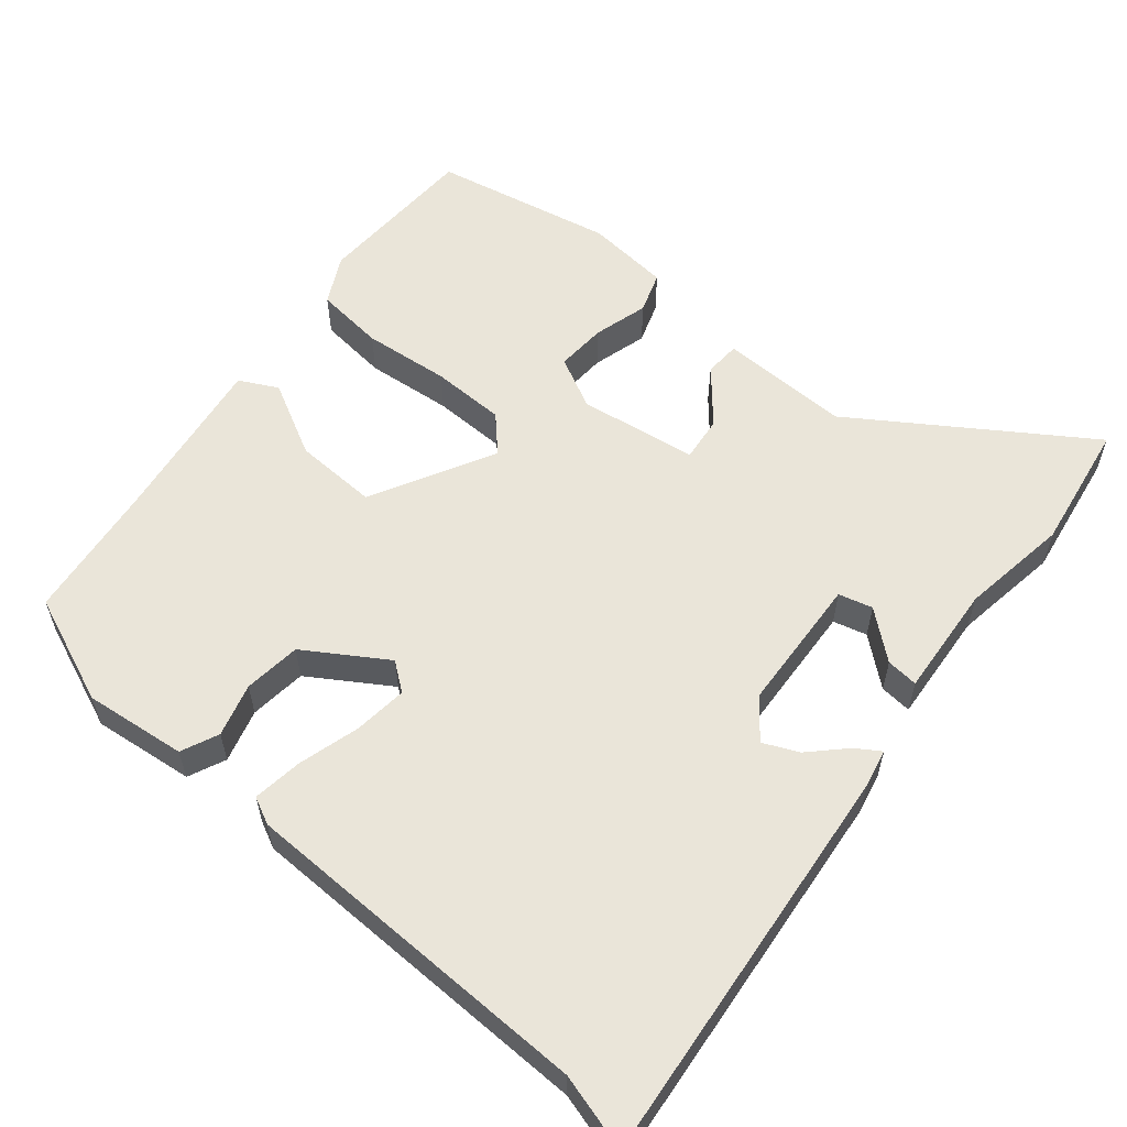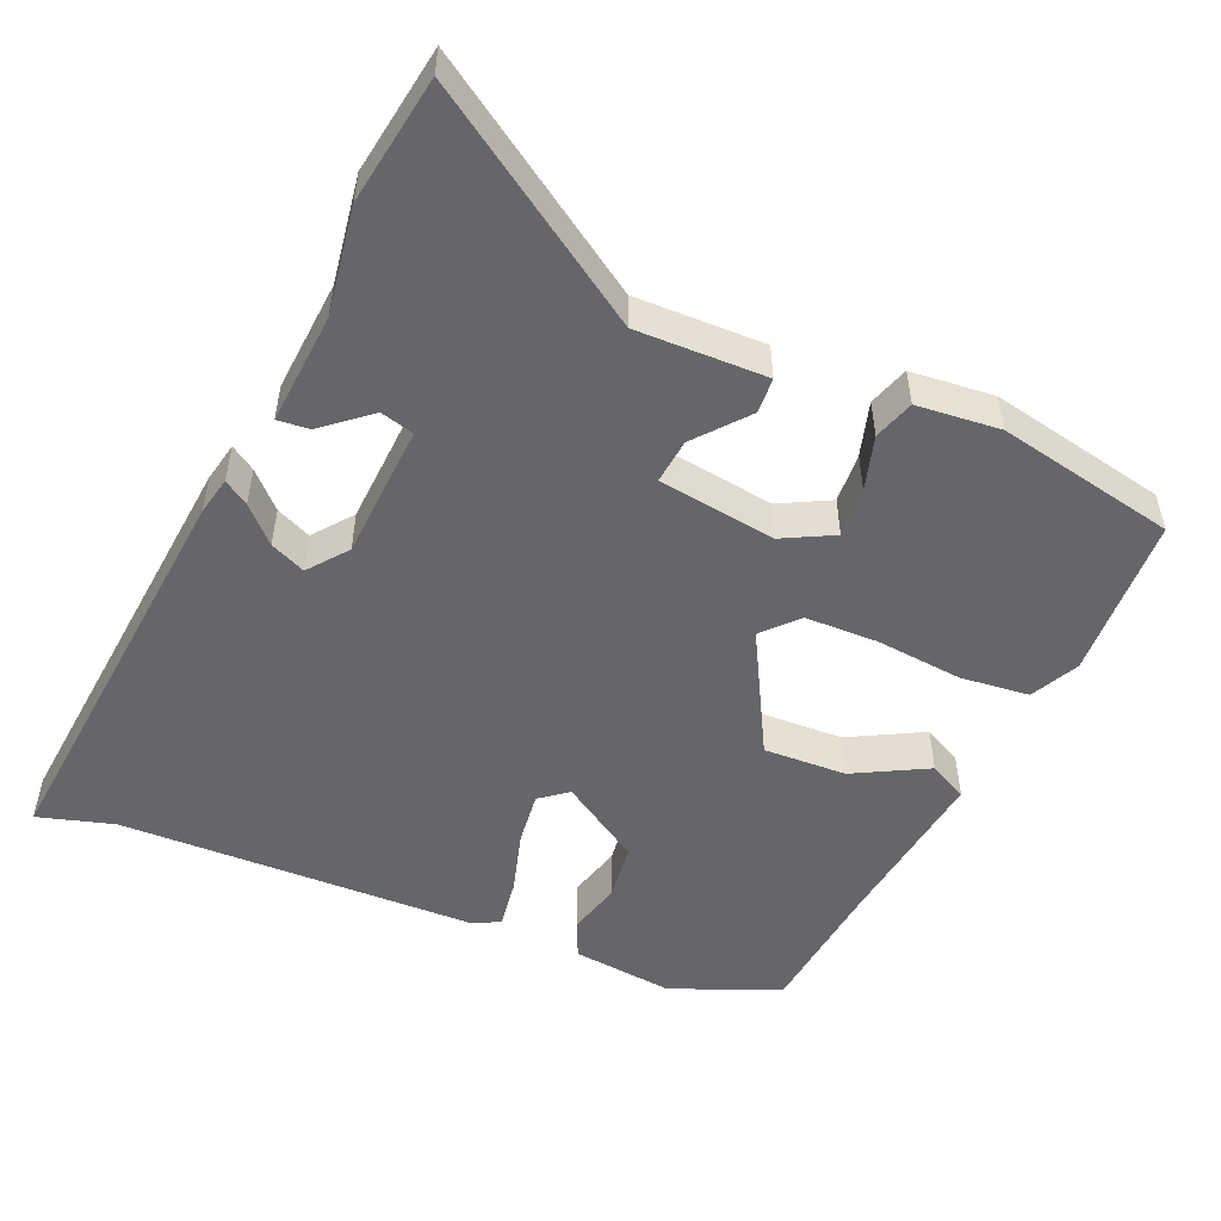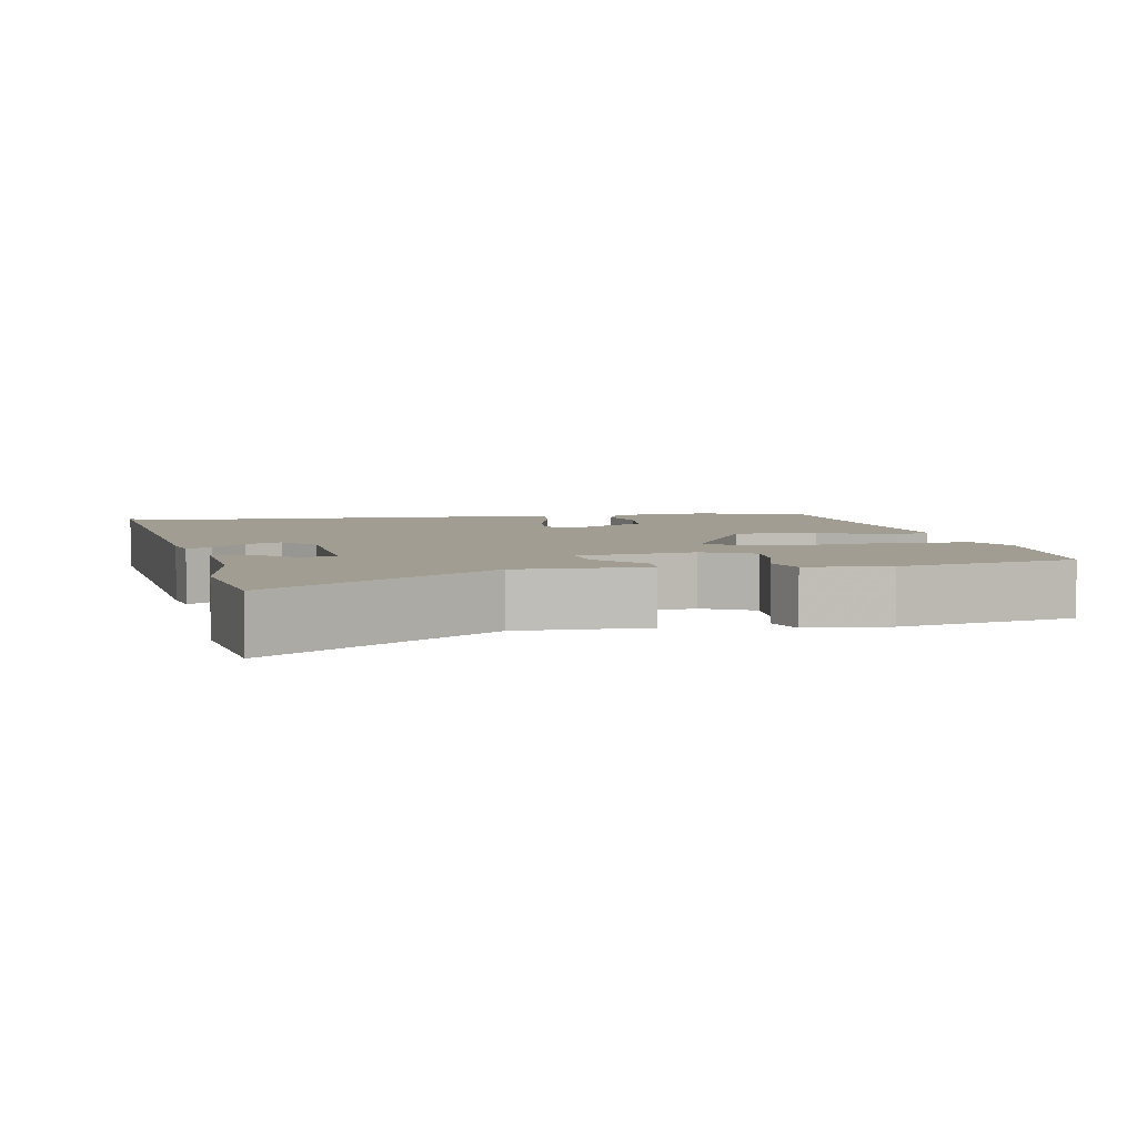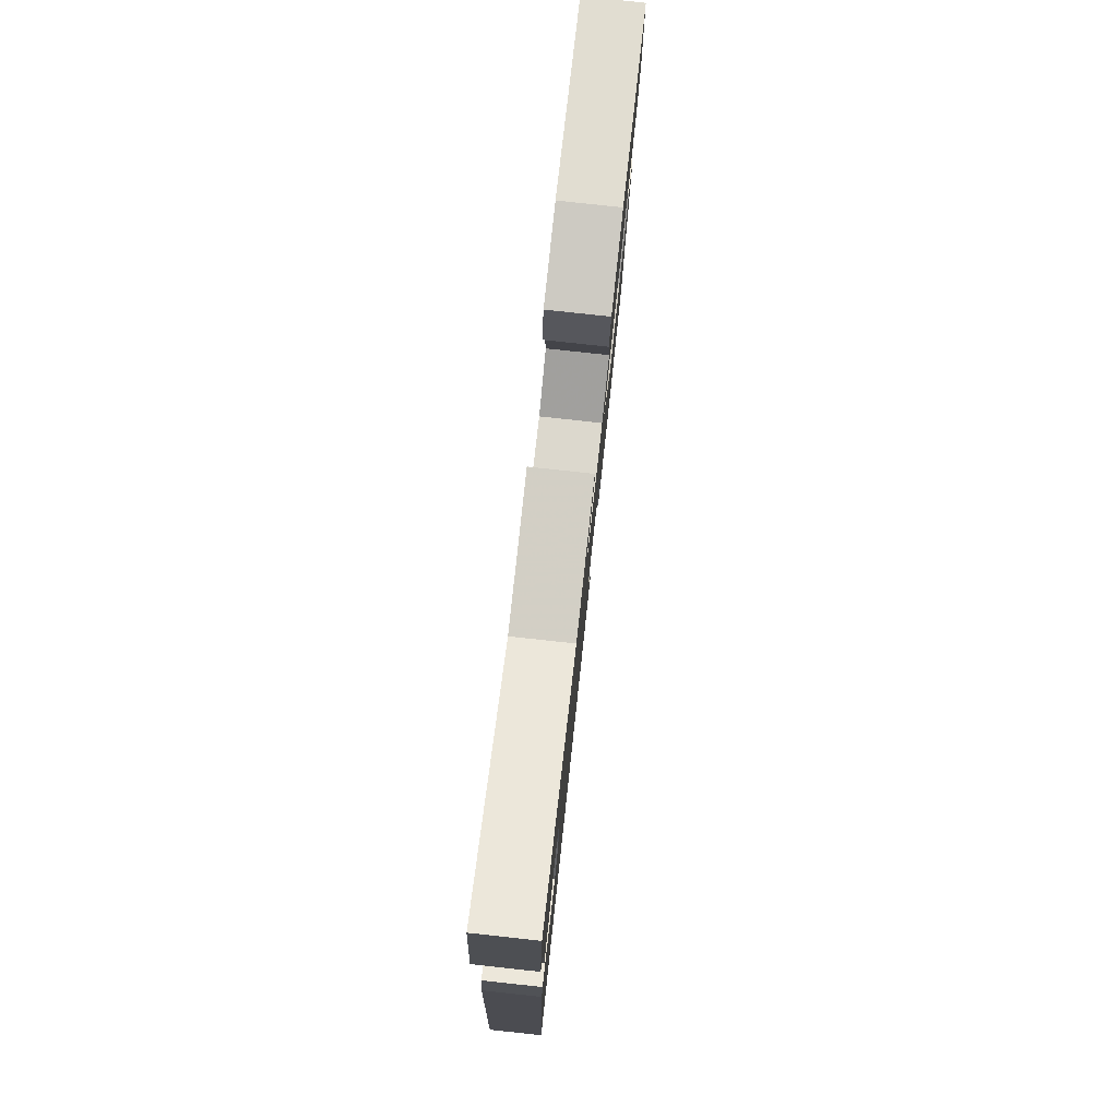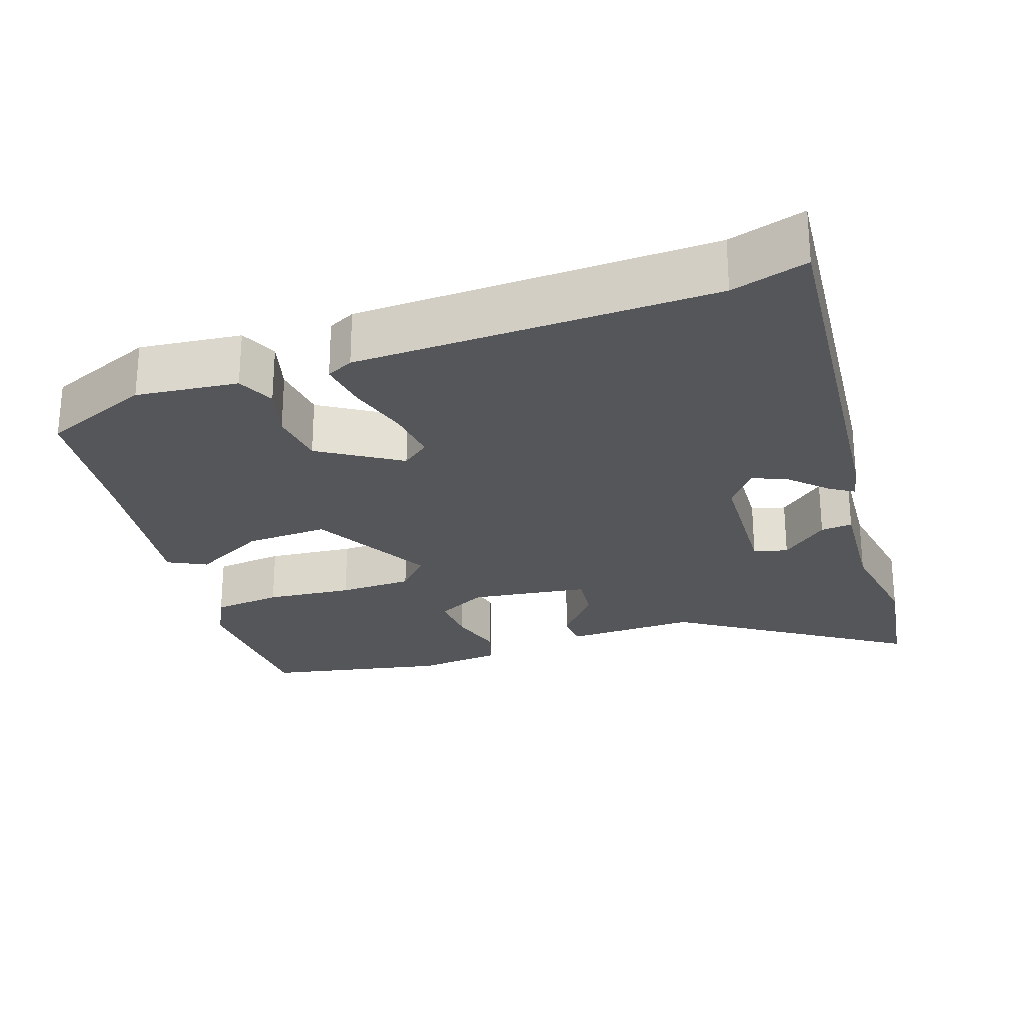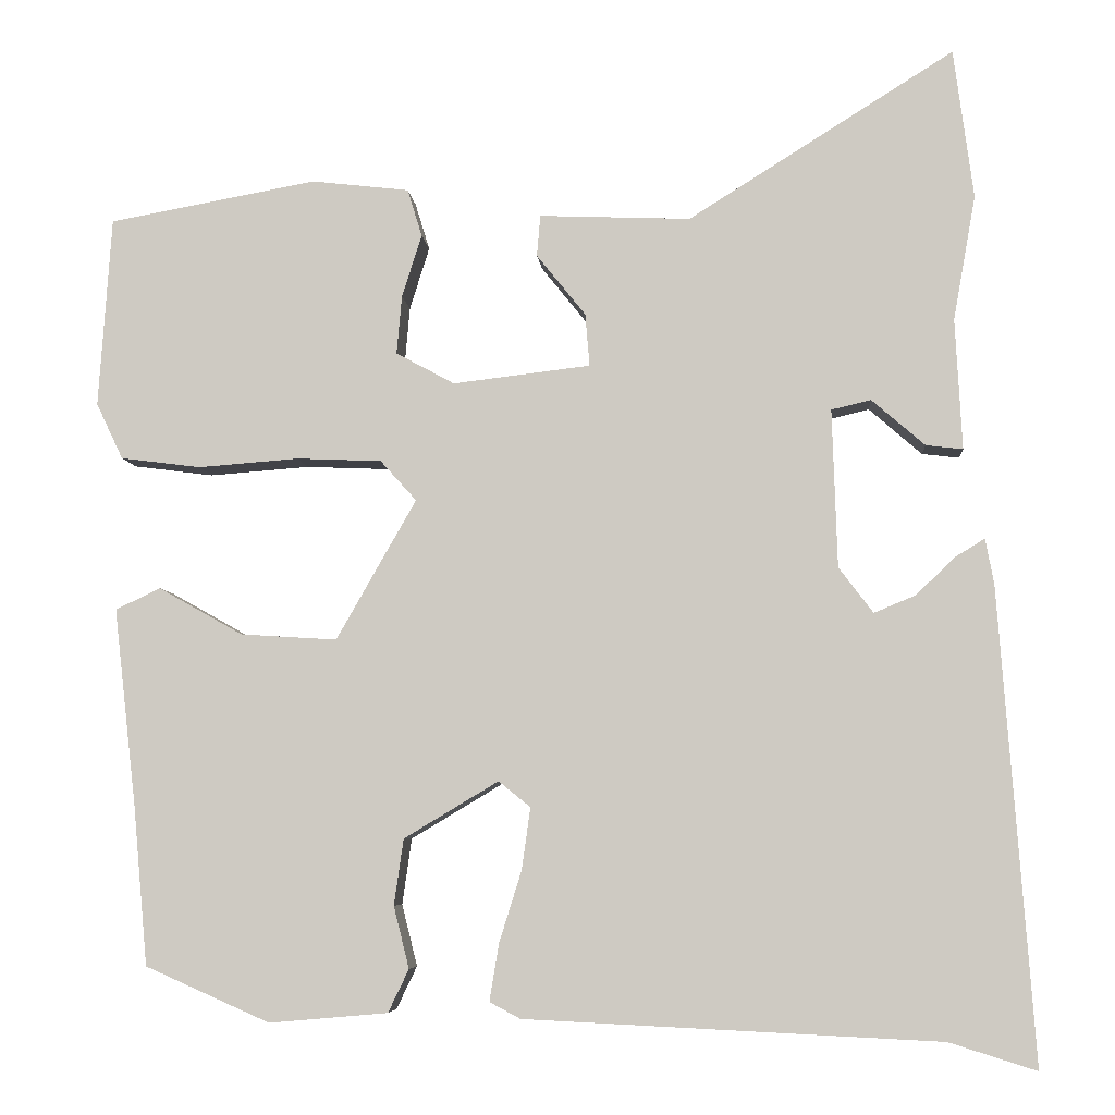
<metadata>
{"format":"obj","ext":"obj","renderer":"f3d","projection":"perspective","resolution":1024,"background":"white","views":[{"elev":58.4,"azim":-141.8,"up":"+Y"},{"elev":-51.7,"azim":-24.5,"up":"+Y"},{"elev":4.9,"azim":-12.2,"up":"+Y"},{"elev":79.4,"azim":-83.8,"up":"+Z"},{"elev":-25.8,"azim":-162.3,"up":"+Y"},{"elev":-6.1,"azim":-175.4,"up":"+Z"}]}
</metadata>
<code>
v 0.519 0.07 0.476
v 0.534 0.07 0.255
v 0.503 0.07 0.19
v 0.41 0.07 0.178
v 0.293 0.07 0.187
v 0.194 0.07 0.183
v 0.152 0.07 0.136
v 0.245 0.07 -0.027
v 0.357 0.07 -0.02
v 0.455 0.07 0.035
v 0.507 0.07 0.01
v 0.481 0.07 -0.218
v 0.464 0.07 -0.405
v 0.319 0.07 -0.469
v 0.181 0.07 -0.457
v 0.157 0.07 -0.407
v 0.175 0.07 -0.335
v 0.164 0.07 -0.258
v 0.054 0.07 -0.192
v 0.017 0.07 -0.222
v 0.027 0.07 -0.294
v 0.053 0.07 -0.377
v 0.064 0.07 -0.444
v 0.028 0.07 -0.463
v -0.455 0.07 -0.486
v -0.557 0.07 -0.518
v -0.517 0.07 0.032
v -0.507 0.07 0.085
v -0.473 0.07 0.064
v -0.427 0.07 0.02
v -0.379 0.07 0
v -0.339 0.07 0.053
v -0.333 0.07 0.237
v -0.379 0.07 0.248
v -0.441 0.07 0.194
v -0.484 0.07 0.189
v -0.476 0.07 0.341
v -0.502 0.07 0.486
v -0.479 0.07 0.66
v -0.17 0.07 0.466
v 0.006 0.07 0.473
v 0.01 0.07 0.425
v -0.047 0.07 0.354
v -0.052 0.07 0.293
v 0.108 0.07 0.274
v 0.176 0.07 0.311
v 0.17 0.07 0.379
v 0.147 0.07 0.452
v 0.164 0.07 0.507
v 0.277 0.07 0.52
v 0.519 0 0.476
v 0.534 0 0.255
v 0.503 0 0.19
v 0.41 0 0.178
v 0.293 0 0.187
v 0.194 0 0.183
v 0.152 0 0.136
v 0.245 0 -0.027
v 0.357 0 -0.02
v 0.455 0 0.035
v 0.507 0 0.01
v 0.481 0 -0.218
v 0.464 0 -0.405
v 0.319 0 -0.469
v 0.181 0 -0.457
v 0.157 0 -0.407
v 0.175 0 -0.335
v 0.164 0 -0.258
v 0.054 0 -0.192
v 0.017 0 -0.222
v 0.027 0 -0.294
v 0.053 0 -0.377
v 0.064 0 -0.444
v 0.028 0 -0.463
v -0.455 0 -0.486
v -0.557 0 -0.518
v -0.517 0 0.032
v -0.507 0 0.085
v -0.473 0 0.064
v -0.427 0 0.02
v -0.379 0 0
v -0.339 0 0.053
v -0.333 0 0.237
v -0.379 0 0.248
v -0.441 0 0.194
v -0.484 0 0.189
v -0.476 0 0.341
v -0.502 0 0.486
v -0.479 0 0.66
v -0.17 0 0.466
v 0.006 0 0.473
v 0.01 0 0.425
v -0.047 0 0.354
v -0.052 0 0.293
v 0.108 0 0.274
v 0.176 0 0.311
v 0.17 0 0.379
v 0.147 0 0.452
v 0.164 0 0.507
v 0.277 0 0.52
f 3 4 5
f 2 3 5
f 1 2 5
f 50 1 5
f 49 50 5
f 48 49 5
f 47 48 5
f 46 47 5 6
f 45 46 6 7
f 44 45 7
f 40 41 42 43
f 40 43 44
f 39 40 44
f 38 39 44
f 37 38 44
f 34 35 36 37
f 37 44 7
f 34 37 7
f 33 34 7
f 28 29 30
f 27 28 30
f 26 27 30
f 25 26 30
f 25 30 31
f 24 25 31
f 23 24 31
f 22 23 31
f 21 22 31
f 20 21 31 32
f 15 16 17
f 14 15 17
f 13 14 17
f 12 13 17
f 12 17 18
f 11 12 18
f 10 11 18
f 9 10 18
f 8 9 18 19
f 20 32 33
f 19 20 33
f 8 19 33
f 7 8 33
f 55 54 53
f 55 53 52
f 55 52 51
f 55 51 100
f 55 100 99
f 55 99 98
f 55 98 97
f 56 55 97 96
f 57 56 96 95
f 57 95 94
f 93 92 91 90
f 94 93 90
f 94 90 89
f 94 89 88
f 94 88 87
f 87 86 85 84
f 57 94 87
f 57 87 84
f 57 84 83
f 80 79 78
f 80 78 77
f 80 77 76
f 80 76 75
f 81 80 75
f 81 75 74
f 81 74 73
f 81 73 72
f 81 72 71
f 82 81 71 70
f 67 66 65
f 67 65 64
f 67 64 63
f 67 63 62
f 68 67 62
f 68 62 61
f 68 61 60
f 68 60 59
f 69 68 59 58
f 83 82 70
f 83 70 69
f 83 69 58
f 83 58 57
f 1 51 52 2
f 2 52 53 3
f 3 53 54 4
f 4 54 55 5
f 5 55 56 6
f 6 56 57 7
f 7 57 58 8
f 8 58 59 9
f 9 59 60 10
f 10 60 61 11
f 11 61 62 12
f 12 62 63 13
f 13 63 64 14
f 14 64 65 15
f 15 65 66 16
f 16 66 67 17
f 17 67 68 18
f 18 68 69 19
f 19 69 70 20
f 20 70 71 21
f 21 71 72 22
f 22 72 73 23
f 23 73 74 24
f 24 74 75 25
f 25 75 76 26
f 26 76 77 27
f 27 77 78 28
f 28 78 79 29
f 29 79 80 30
f 30 80 81 31
f 31 81 82 32
f 32 82 83 33
f 33 83 84 34
f 34 84 85 35
f 35 85 86 36
f 36 86 87 37
f 37 87 88 38
f 38 88 89 39
f 39 89 90 40
f 40 90 91 41
f 41 91 92 42
f 42 92 93 43
f 43 93 94 44
f 44 94 95 45
f 45 95 96 46
f 46 96 97 47
f 47 97 98 48
f 48 98 99 49
f 49 99 100 50
f 50 100 51 1

</code>
